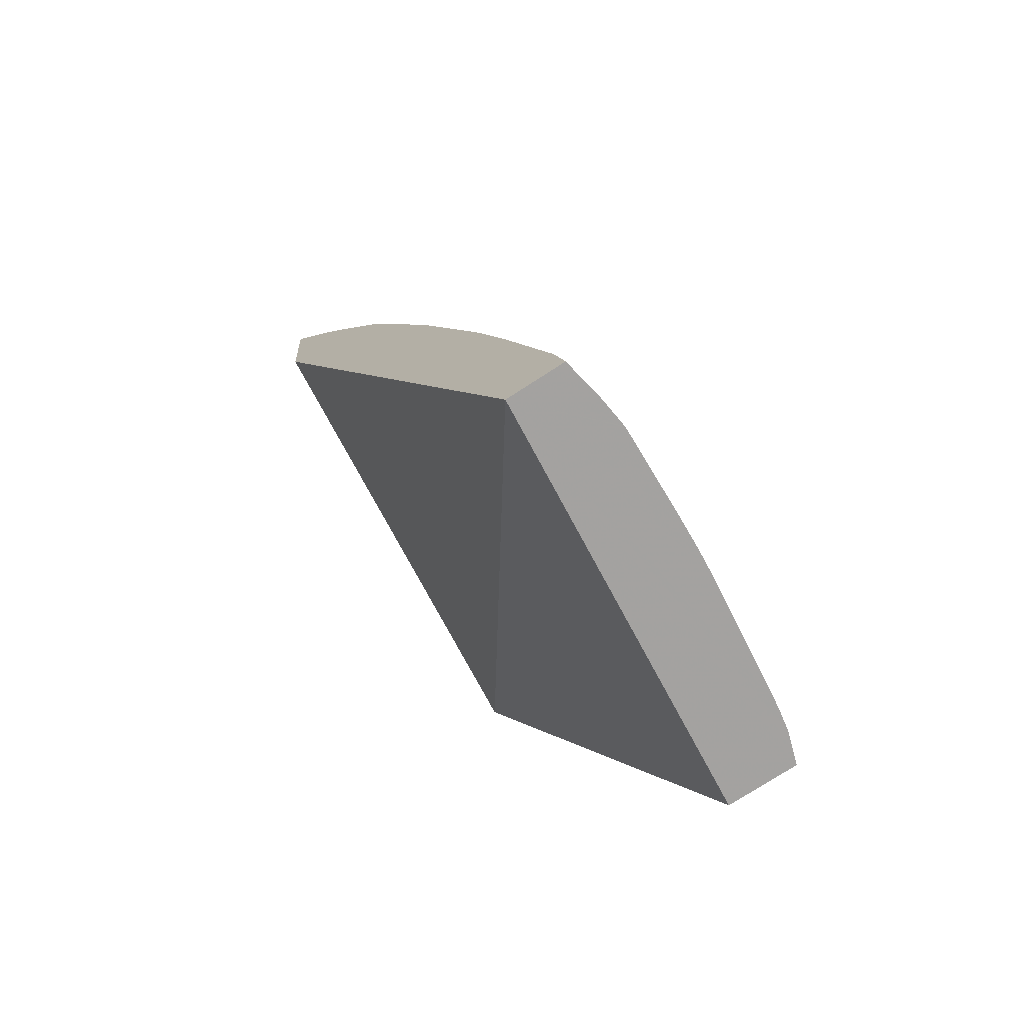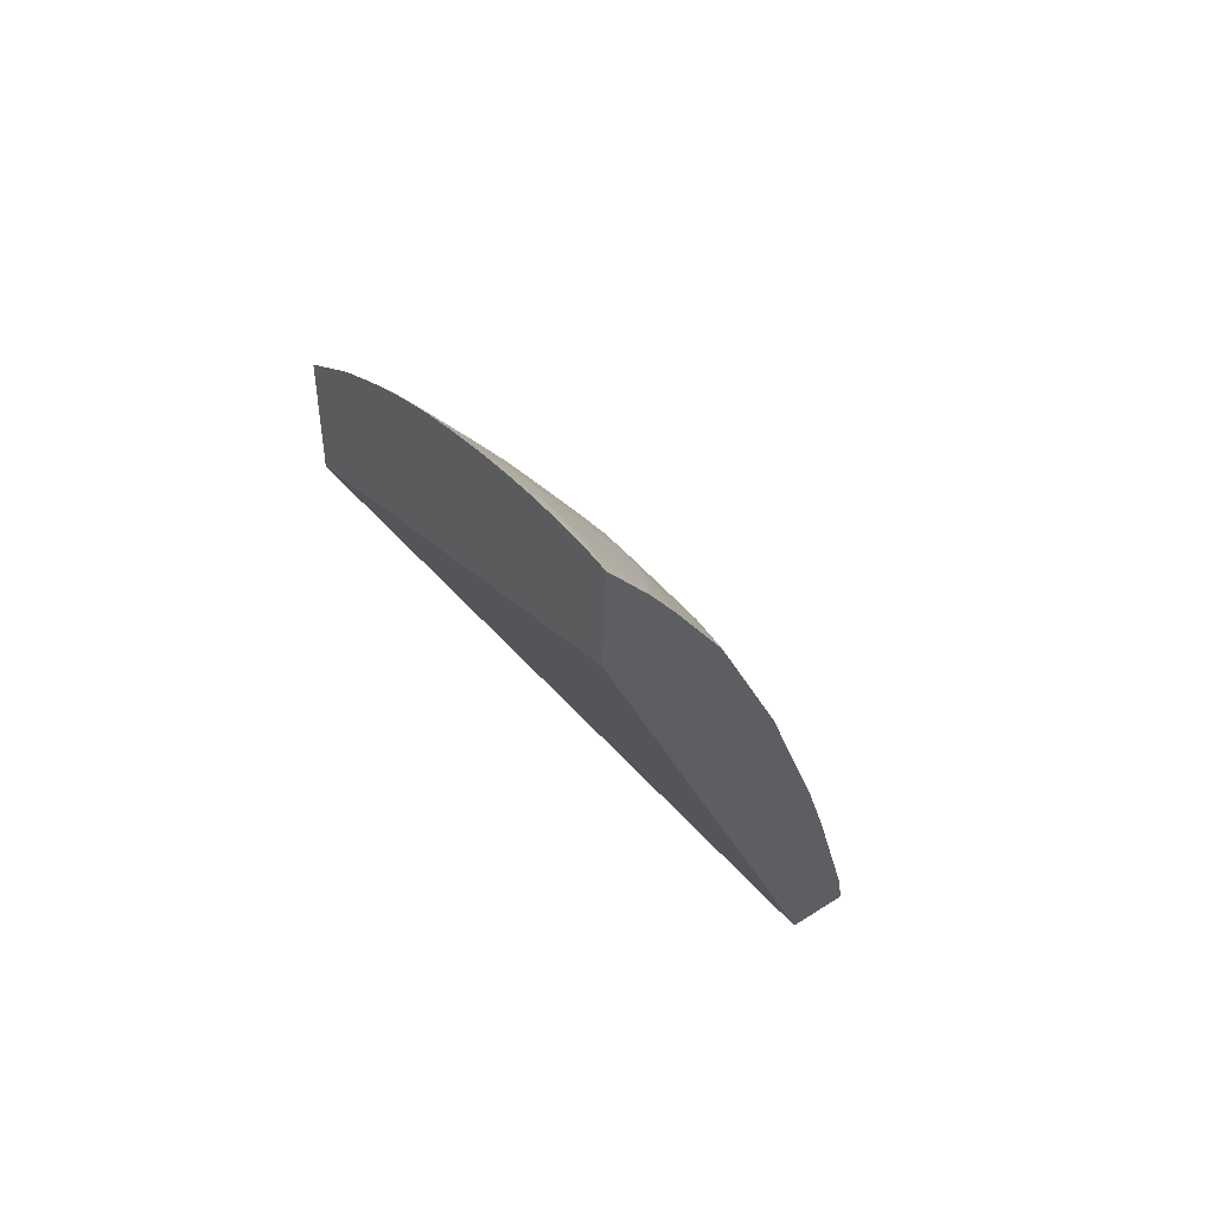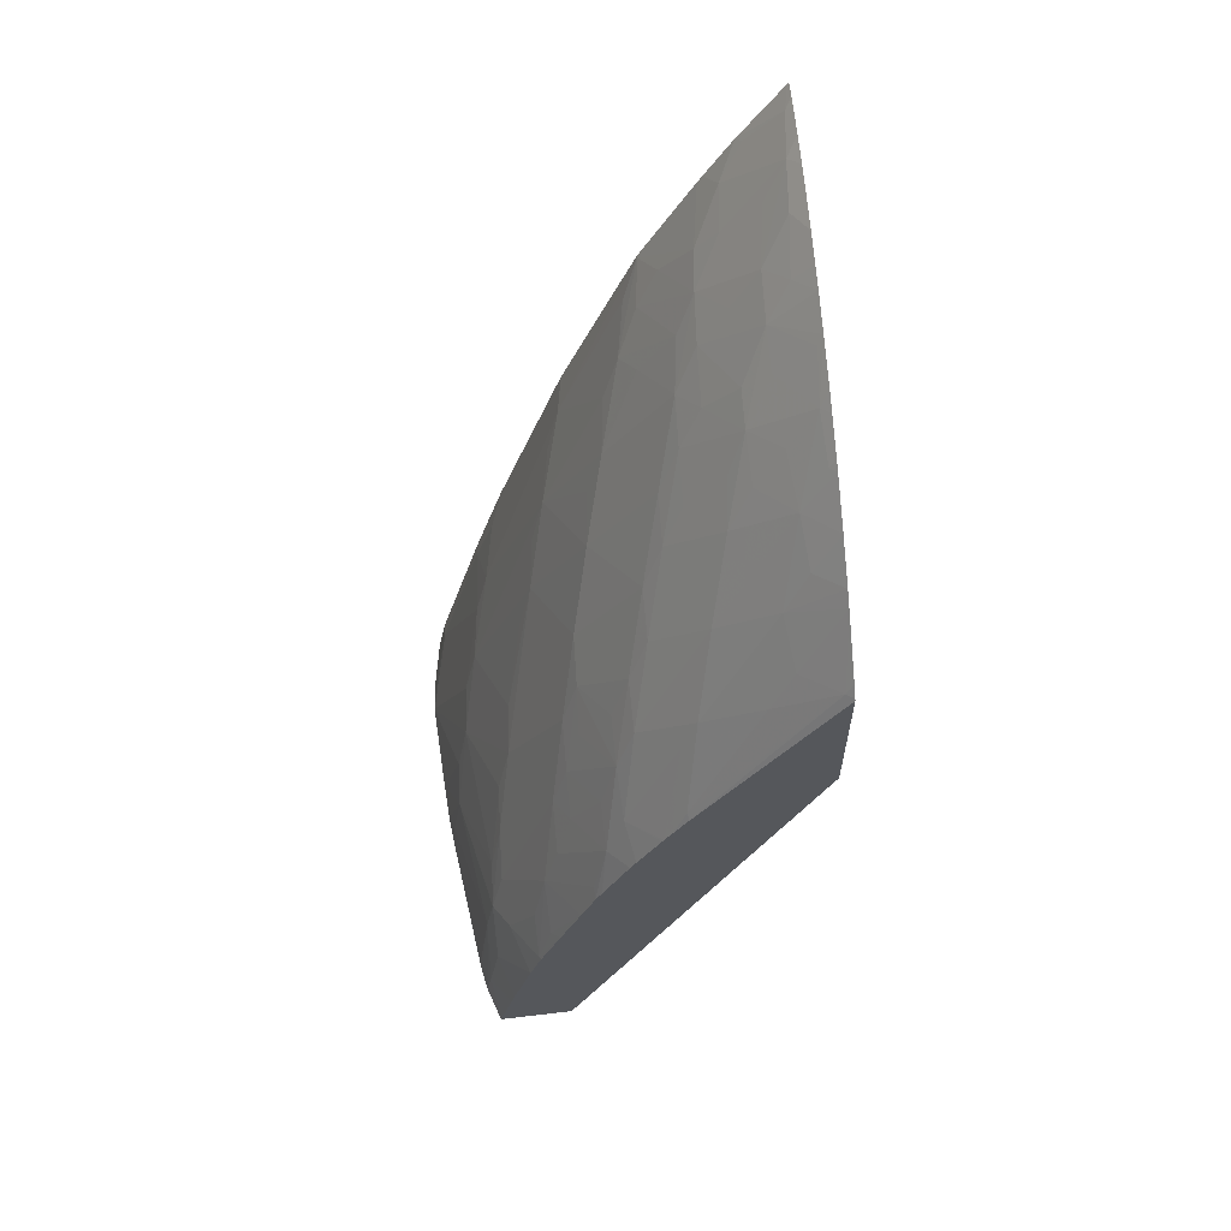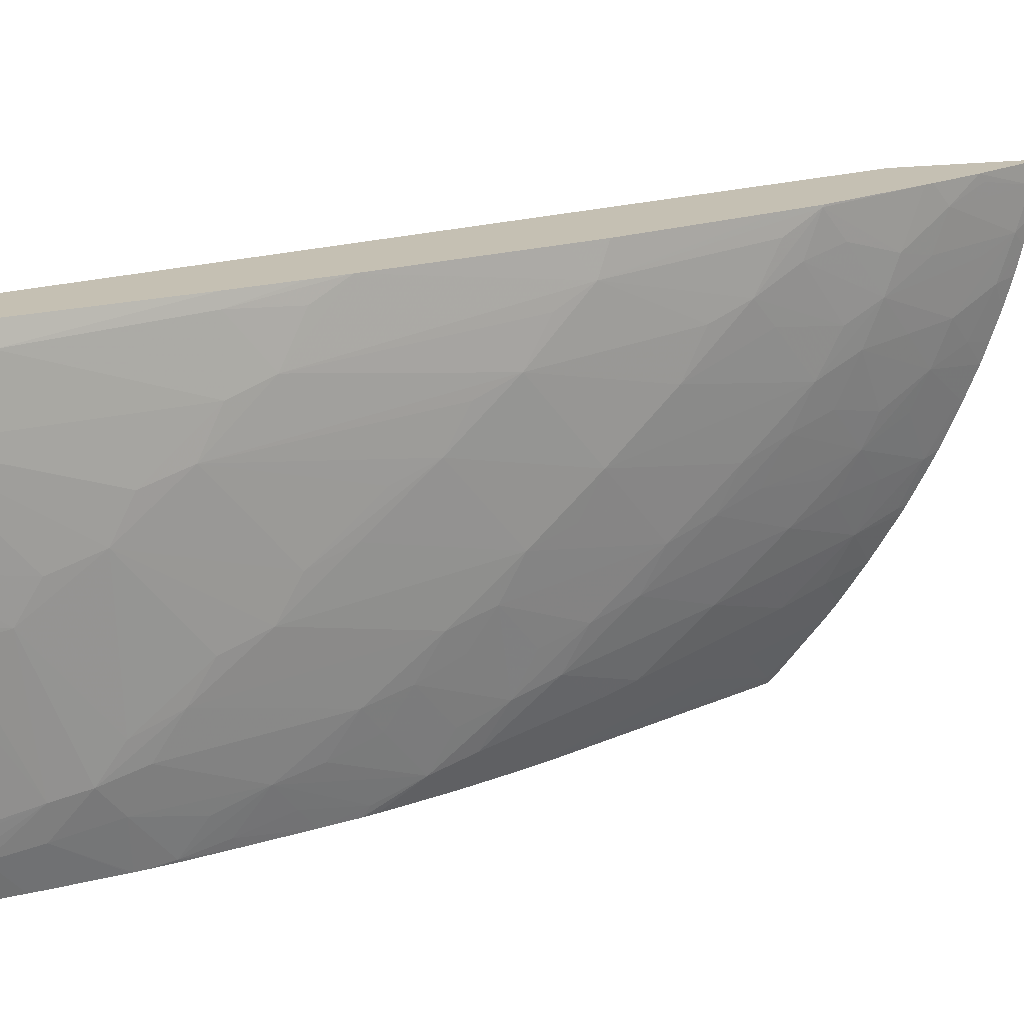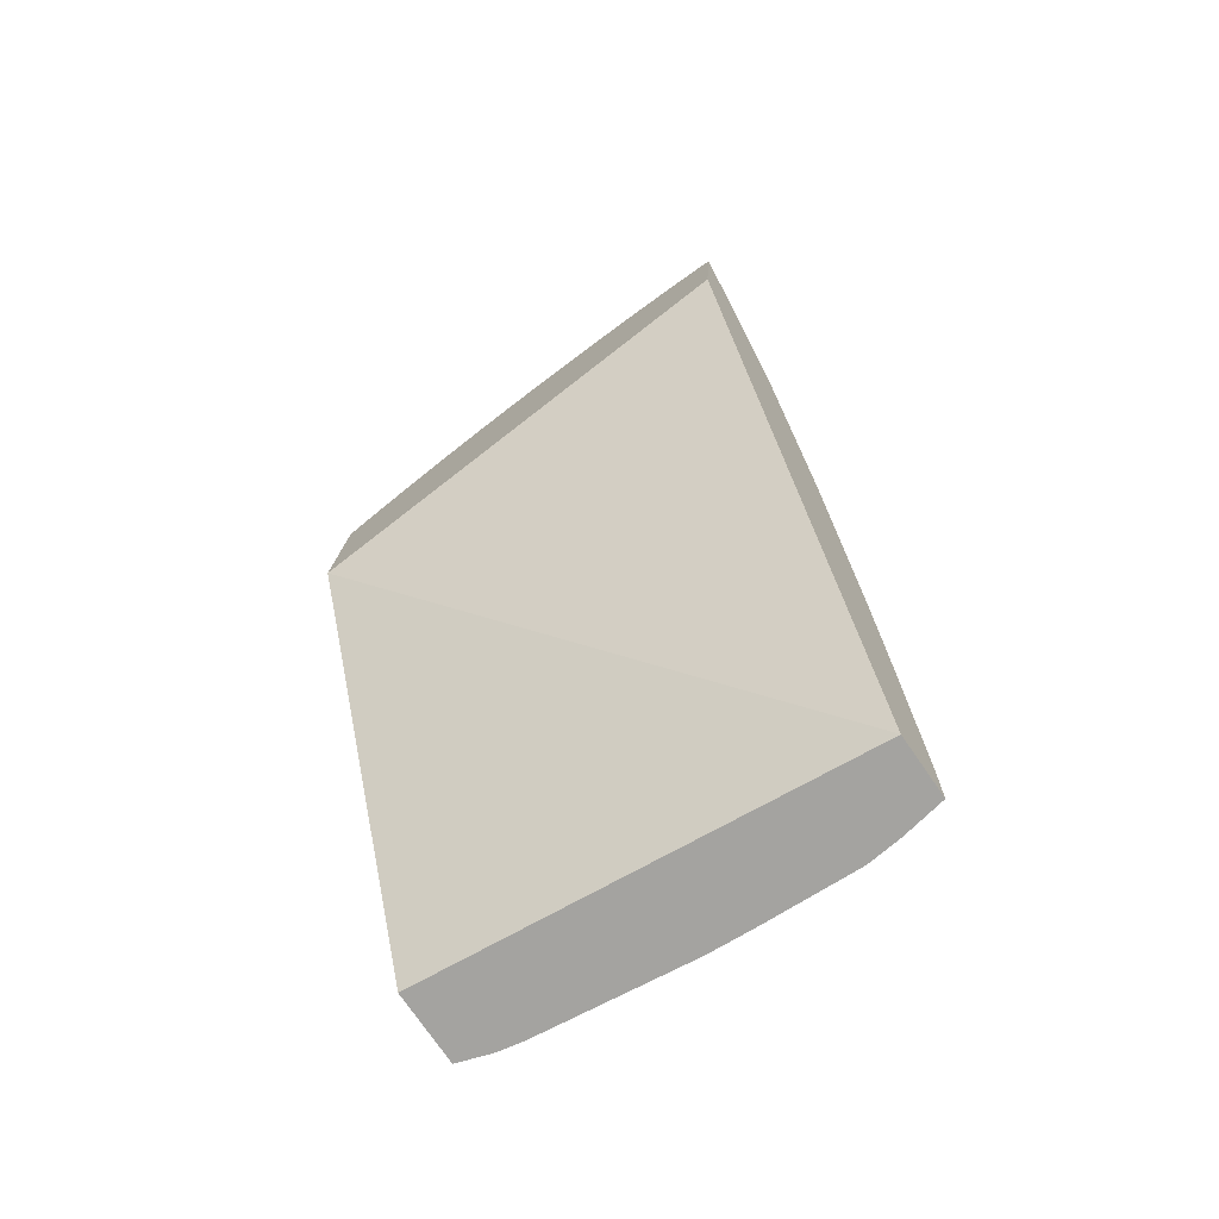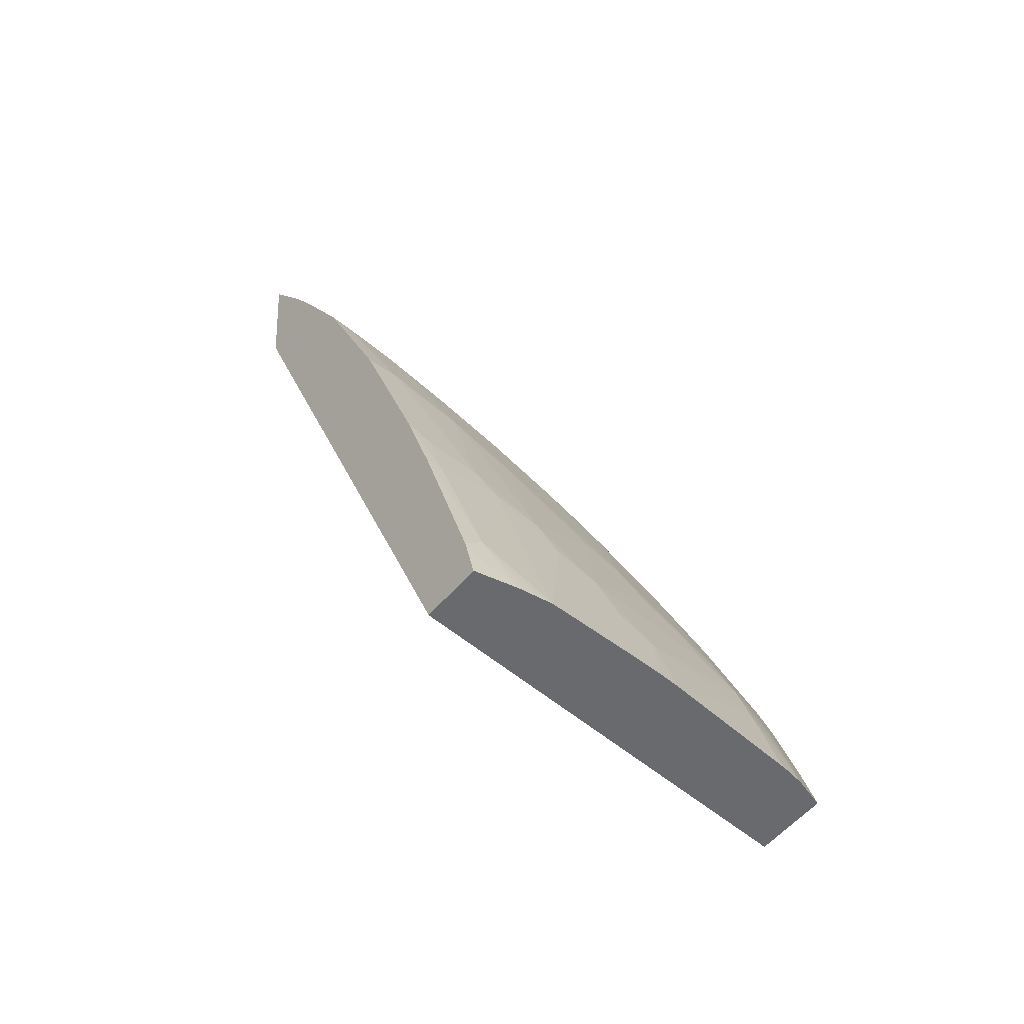
<metadata>
{"format":"obj","ext":"obj","renderer":"f3d","projection":"perspective","resolution":1024,"background":"white","views":[{"elev":-75.2,"azim":50.5,"up":"+Y"},{"elev":53.4,"azim":-16.6,"up":"+Y"},{"elev":65.7,"azim":-169.2,"up":"+Y"},{"elev":0.3,"azim":82.9,"up":"+Z"},{"elev":-76.3,"azim":-37.7,"up":"+Y"},{"elev":-54.7,"azim":68.3,"up":"+Y"}]}
</metadata>
<code>
v 0.02415 0.09762 0.02725
v 0.02417 0.09758 0.02725
v 0.02408 0.09762 0.02706
v 0.02413 0.09563 0.02712
v 0.02413 0.09749 0.02693
v 0.02474 0.09664 0.02699
v 0.02407 0.09762 0.02703
v 0.02201 0.09223 0.02033
v 0.02806 0.08373 0.02502
v 0.02401 0.09732 0.02633
v 0.02392 0.09756 0.02655
v 0.02404 0.0976 0.02693
v 0.02464 0.09674 0.02691
v 0.02486 0.09622 0.02657
v 0.02511 0.09595 0.02683
v 0.02202 0.09453 0.02049
v 0.02542 0.08418 0.01866
v 0.02897 0.08374 0.02472
v 0.02423 0.09679 0.02599
v 0.0241 0.09648 0.02523
v 0.02386 0.09712 0.02569
v 0.02381 0.09749 0.02618
v 0.02474 0.09603 0.02597
v 0.02506 0.09555 0.02597
v 0.02517 0.09583 0.0268
v 0.02203 0.09455 0.02051
v 0.02216 0.0945 0.02057
v 0.02388 0.09139 0.01967
v 0.02651 0.0842 0.01832
v 0.02889 0.08379 0.02404
v 0.02888 0.08432 0.02479
v 0.02495 0.09537 0.02543
v 0.0237 0.09679 0.02495
v 0.02445 0.09581 0.02501
v 0.02391 0.09624 0.02459
v 0.02342 0.09716 0.02498
v 0.02355 0.09729 0.02537
v 0.02369 0.09741 0.02581
v 0.02589 0.09437 0.02643
v 0.02554 0.09476 0.02605
v 0.02587 0.09442 0.02647
v 0.02207 0.09468 0.02065
v 0.0223 0.09527 0.02138
v 0.0228 0.09413 0.02089
v 0.02307 0.09349 0.02061
v 0.02393 0.09144 0.01975
v 0.02409 0.09101 0.01958
v 0.02683 0.08417 0.01877
v 0.0265 0.08424 0.01832
v 0.02879 0.08383 0.02353
v 0.02883 0.08407 0.02404
v 0.02877 0.08475 0.02453
v 0.02886 0.08446 0.02481
v 0.02578 0.09416 0.02579
v 0.02511 0.09482 0.02507
v 0.025 0.09449 0.02438
v 0.0248 0.09513 0.02478
v 0.02333 0.09706 0.02469
v 0.02411 0.09553 0.02404
v 0.02396 0.09533 0.02356
v 0.02374 0.09601 0.02404
v 0.02323 0.09673 0.02411
v 0.02318 0.09687 0.0242
v 0.02589 0.09438 0.02646
v 0.02591 0.09435 0.02646
v 0.02608 0.09387 0.02637
v 0.02685 0.0915 0.02546
v 0.02601 0.09386 0.02605
v 0.02594 0.09352 0.02533
v 0.02236 0.09541 0.02157
v 0.0231 0.09449 0.02153
v 0.02397 0.09246 0.02067
v 0.02419 0.09081 0.01953
v 0.02415 0.09196 0.02045
v 0.02699 0.08415 0.01907
v 0.02677 0.08454 0.01885
v 0.02694 0.08523 0.01952
v 0.02633 0.08499 0.01843
v 0.02879 0.08383 0.0235
v 0.02878 0.08384 0.02351
v 0.02797 0.08719 0.02402
v 0.02818 0.08715 0.02501
v 0.02821 0.08715 0.02521
v 0.02562 0.09386 0.02501
v 0.02482 0.09421 0.02374
v 0.0246 0.09482 0.02405
v 0.02598 0.09263 0.0243
v 0.026 0.09172 0.0233
v 0.02502 0.09357 0.02338
v 0.02341 0.09571 0.02319
v 0.02308 0.09638 0.02345
v 0.02464 0.09389 0.02307
v 0.02411 0.09477 0.02318
v 0.02398 0.0944 0.02257
v 0.02374 0.09504 0.02292
v 0.02299 0.09661 0.02359
v 0.0269 0.09164 0.02595
v 0.02695 0.09097 0.02509
v 0.02689 0.09063 0.0244
v 0.02609 0.09294 0.02501
v 0.02707 0.09111 0.02586
v 0.02781 0.08863 0.02544
v 0.02786 0.08779 0.02433
v 0.02253 0.09578 0.02211
v 0.02284 0.09513 0.02183
v 0.0231 0.09546 0.02247
v 0.02399 0.09344 0.02161
v 0.02485 0.09136 0.02079
v 0.02421 0.09076 0.01952
v 0.02481 0.09035 0.01986
v 0.02705 0.08414 0.0192
v 0.02703 0.08424 0.0192
v 0.02667 0.08523 0.01904
v 0.02686 0.08576 0.01968
v 0.02785 0.08491 0.02153
v 0.02793 0.08427 0.02134
v 0.02796 0.08399 0.02126
v 0.02628 0.08519 0.01846
v 0.0283 0.08393 0.02215
v 0.02797 0.08523 0.0221
v 0.02788 0.08594 0.02241
v 0.028 0.08623 0.02304
v 0.02788 0.08689 0.02333
v 0.02791 0.08811 0.02508
v 0.02795 0.08811 0.02536
v 0.02484 0.09328 0.02274
v 0.02614 0.09201 0.02401
v 0.0269 0.0897 0.02342
v 0.02601 0.09078 0.02233
v 0.02583 0.09142 0.02266
v 0.02504 0.09264 0.02239
v 0.02284 0.0961 0.02281
v 0.02291 0.09649 0.02335
v 0.02485 0.09233 0.02175
v 0.027 0.09003 0.02406
v 0.02272 0.09617 0.02274
v 0.02505 0.09169 0.02143
v 0.02504 0.09072 0.0205
v 0.02454 0.09012 0.01937
v 0.02501 0.08971 0.01959
v 0.02603 0.08616 0.01861
v 0.02602 0.08619 0.01861
v 0.0265 0.08612 0.01931
v 0.02674 0.0864 0.01993
v 0.02689 0.08679 0.02058
v 0.02697 0.08613 0.02023
v 0.0281 0.08397 0.02159
v 0.02702 0.08713 0.02117
v 0.02691 0.08779 0.02149
v 0.02703 0.08811 0.02213
v 0.02702 0.08907 0.02309
v 0.0269 0.08875 0.02245
v 0.02584 0.09047 0.02169
v 0.026 0.08983 0.02139
v 0.02276 0.09624 0.02288
v 0.02524 0.09103 0.02113
v 0.0257 0.09011 0.02111
v 0.02582 0.08947 0.02075
v 0.02521 0.09003 0.02019
v 0.02462 0.08995 0.01933
v 0.02566 0.08912 0.02018
v 0.0258 0.08844 0.01985
v 0.02596 0.08779 0.0196
v 0.02513 0.08901 0.01926
v 0.02508 0.08891 0.01911
v 0.025 0.08911 0.01915
v 0.02597 0.08637 0.01864
v 0.0259 0.0867 0.01874
v 0.02607 0.08707 0.01926
v 0.02599 0.08883 0.02049
v 0.02575 0.08734 0.01896
v 0.02558 0.08811 0.01926
v 0.02528 0.08836 0.01901
v 0.02586 0.08673 0.0187
v 0.02557 0.08754 0.01885
f 1 2 3
f 1 3 7
f 1 7 12
f 1 12 11
f 1 11 22
f 1 22 38
f 1 38 37
f 1 37 36
f 1 36 58
f 1 58 63
f 1 63 96
f 1 96 133
f 1 133 155
f 1 155 136
f 1 136 104
f 1 104 70
f 1 70 43
f 1 43 42
f 1 42 26
f 1 26 16
f 1 16 8
f 1 8 4
f 1 4 9
f 1 9 18
f 1 18 31
f 1 31 53
f 1 53 83
f 1 83 125
f 1 125 102
f 1 102 101
f 1 101 97
f 1 97 66
f 1 66 65
f 1 65 64
f 1 64 41
f 1 41 25
f 1 25 15
f 1 15 6
f 1 6 2
f 2 5 3
f 2 6 5
f 3 5 7
f 4 8 9
f 5 10 11
f 5 11 12
f 5 12 7
f 5 6 13
f 5 13 14
f 5 14 10
f 6 15 14
f 6 14 13
f 8 16 28
f 8 28 47
f 8 47 73
f 8 73 109
f 8 109 139
f 8 139 160
f 8 160 166
f 8 166 165
f 8 165 173
f 8 173 175
f 8 175 174
f 8 174 167
f 8 167 142
f 8 142 141
f 8 141 118
f 8 118 78
f 8 78 49
f 8 49 29
f 8 29 17
f 8 17 9
f 9 17 29
f 9 29 48
f 9 48 75
f 9 75 111
f 9 111 117
f 9 117 147
f 9 147 119
f 9 119 79
f 9 79 50
f 9 50 30
f 9 30 18
f 10 19 20
f 10 20 21
f 10 21 22
f 10 22 11
f 10 14 23
f 10 23 19
f 14 15 24
f 14 24 23
f 15 25 24
f 16 26 27
f 16 27 28
f 18 30 31
f 19 23 32
f 19 32 20
f 20 33 21
f 20 32 34
f 20 34 35
f 20 35 33
f 21 33 36
f 21 36 37
f 21 37 38
f 21 38 22
f 23 24 32
f 24 25 39
f 24 39 40
f 24 40 32
f 25 41 39
f 26 42 27
f 27 42 43
f 27 43 44
f 27 44 45
f 27 45 46
f 27 46 28
f 28 46 47
f 29 49 48
f 30 50 51
f 30 51 52
f 30 52 53
f 30 53 31
f 32 40 54
f 32 54 55
f 32 55 56
f 32 56 57
f 32 57 34
f 33 58 36
f 33 35 58
f 34 57 35
f 35 57 59
f 35 59 60
f 35 60 61
f 35 61 62
f 35 62 63
f 35 63 58
f 39 41 64
f 39 64 65
f 39 65 66
f 39 66 67
f 39 67 68
f 39 68 69
f 39 69 54
f 39 54 40
f 43 70 71
f 43 71 44
f 44 71 45
f 45 72 46
f 45 71 72
f 46 72 47
f 47 72 74
f 47 74 73
f 48 49 76
f 48 76 77
f 48 77 75
f 49 78 76
f 50 79 80
f 50 80 51
f 51 80 52
f 52 80 81
f 52 81 82
f 52 82 83
f 52 83 53
f 54 69 55
f 55 69 84
f 55 84 56
f 56 85 86
f 56 86 57
f 56 84 87
f 56 87 88
f 56 88 89
f 56 89 85
f 57 86 59
f 59 86 60
f 60 90 91
f 60 91 61
f 60 86 85
f 60 85 92
f 60 92 93
f 60 93 94
f 60 94 95
f 60 95 90
f 61 91 62
f 62 91 63
f 63 91 96
f 66 97 67
f 67 98 99
f 67 99 100
f 67 100 69
f 67 69 68
f 67 97 101
f 67 101 102
f 67 102 103
f 67 103 98
f 69 100 87
f 69 87 84
f 70 104 105
f 70 105 71
f 71 105 106
f 71 106 107
f 71 107 72
f 72 107 108
f 72 108 74
f 73 74 110
f 73 110 109
f 74 108 110
f 75 77 112
f 75 112 111
f 76 78 113
f 76 113 114
f 76 114 77
f 77 115 116
f 77 116 117
f 77 117 112
f 77 114 115
f 78 118 113
f 79 119 120
f 79 120 121
f 79 121 122
f 79 122 80
f 80 122 81
f 81 122 123
f 81 123 103
f 81 103 82
f 82 103 124
f 82 124 102
f 82 102 125
f 82 125 83
f 85 89 126
f 85 126 92
f 87 100 99
f 87 99 127
f 87 127 88
f 88 127 99
f 88 99 128
f 88 128 129
f 88 129 130
f 88 130 131
f 88 131 89
f 89 131 126
f 90 95 106
f 90 106 91
f 91 106 132
f 91 132 133
f 91 133 96
f 92 94 93
f 92 126 94
f 94 106 95
f 94 126 134
f 94 134 107
f 94 107 106
f 98 103 99
f 99 103 123
f 99 123 135
f 99 135 128
f 102 124 103
f 104 136 106
f 104 106 105
f 106 136 132
f 107 134 108
f 108 134 137
f 108 137 138
f 108 138 110
f 109 110 139
f 110 140 139
f 110 138 140
f 111 112 117
f 113 118 141
f 113 141 142
f 113 142 143
f 113 143 114
f 114 143 144
f 114 144 145
f 114 145 146
f 114 146 115
f 115 146 121
f 115 121 120
f 115 120 119
f 115 119 147
f 115 147 116
f 116 147 117
f 121 146 148
f 121 148 149
f 121 149 150
f 121 150 123
f 121 123 122
f 123 150 151
f 123 151 128
f 123 128 135
f 126 131 134
f 128 151 150
f 128 150 152
f 128 152 129
f 129 153 131
f 129 131 130
f 129 152 149
f 129 149 154
f 129 154 153
f 131 153 137
f 131 137 134
f 132 136 155
f 132 155 133
f 137 153 156
f 137 156 138
f 138 156 153
f 138 153 157
f 138 157 158
f 138 158 159
f 138 159 140
f 139 140 160
f 140 159 161
f 140 161 162
f 140 162 163
f 140 163 164
f 140 164 165
f 140 165 166
f 140 166 160
f 142 167 168
f 142 168 143
f 143 168 169
f 143 169 163
f 143 163 144
f 144 163 170
f 144 170 145
f 145 170 154
f 145 154 149
f 145 149 148
f 145 148 146
f 149 152 150
f 153 154 158
f 153 158 157
f 154 170 158
f 158 170 161
f 158 161 159
f 161 170 162
f 162 170 163
f 163 169 168
f 163 168 171
f 163 171 172
f 163 172 164
f 164 172 173
f 164 173 165
f 167 174 168
f 168 174 175
f 168 175 171
f 171 175 173
f 171 173 172

</code>
